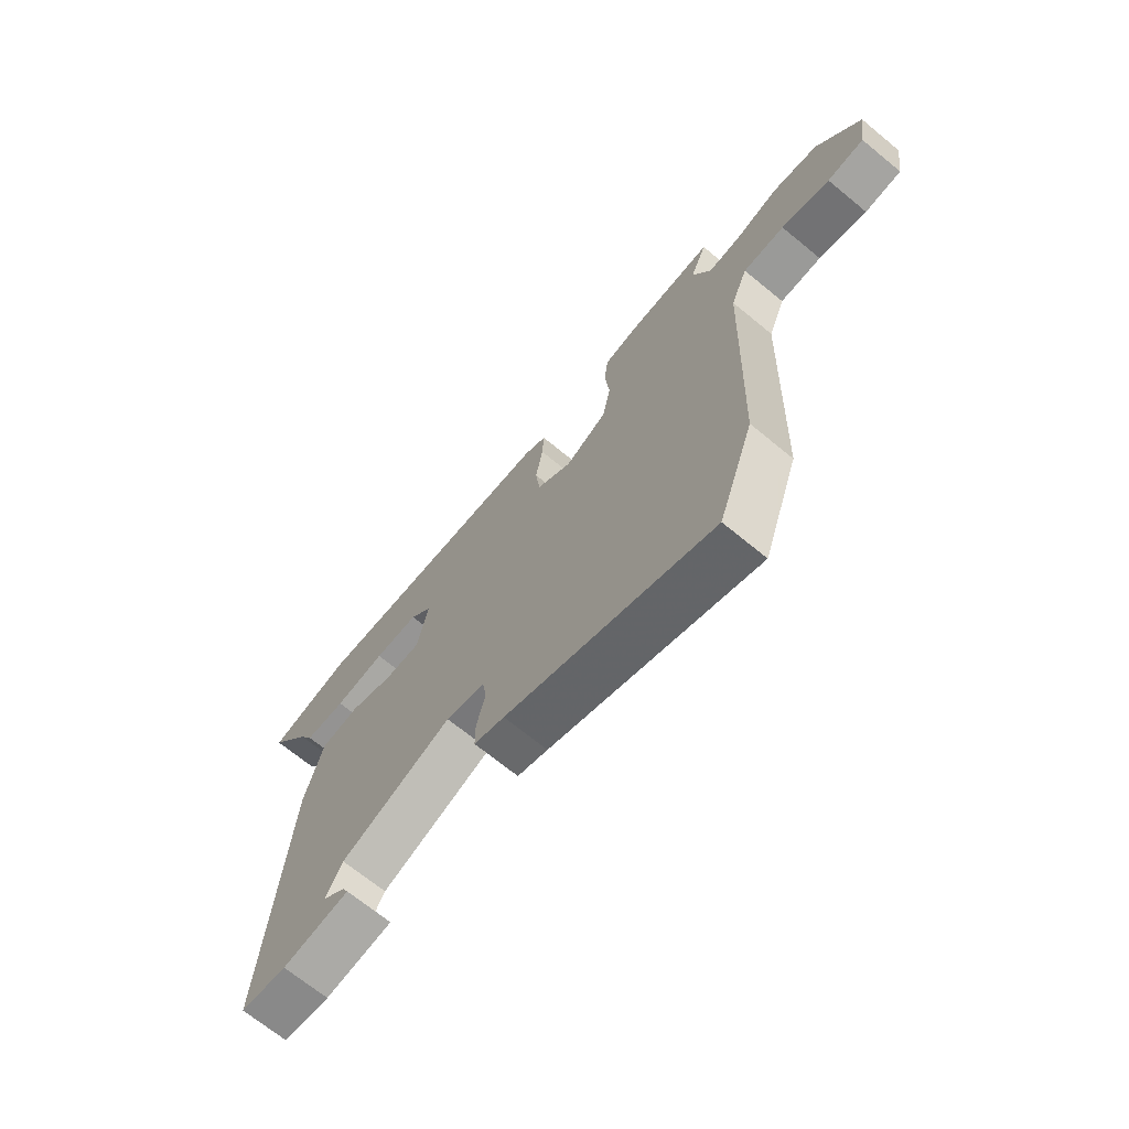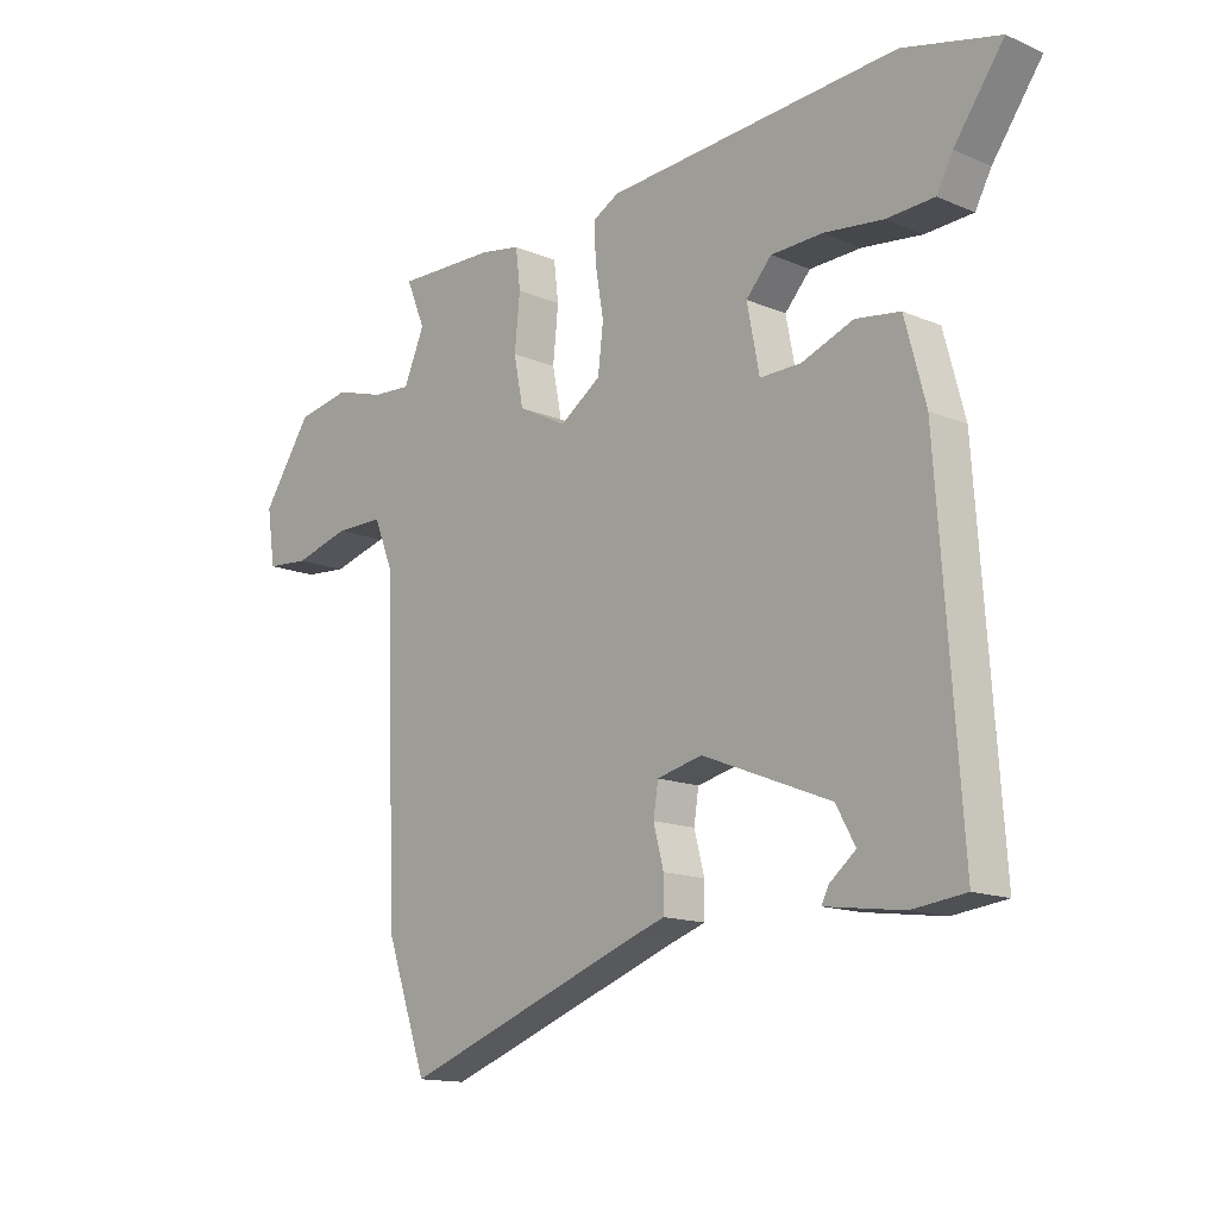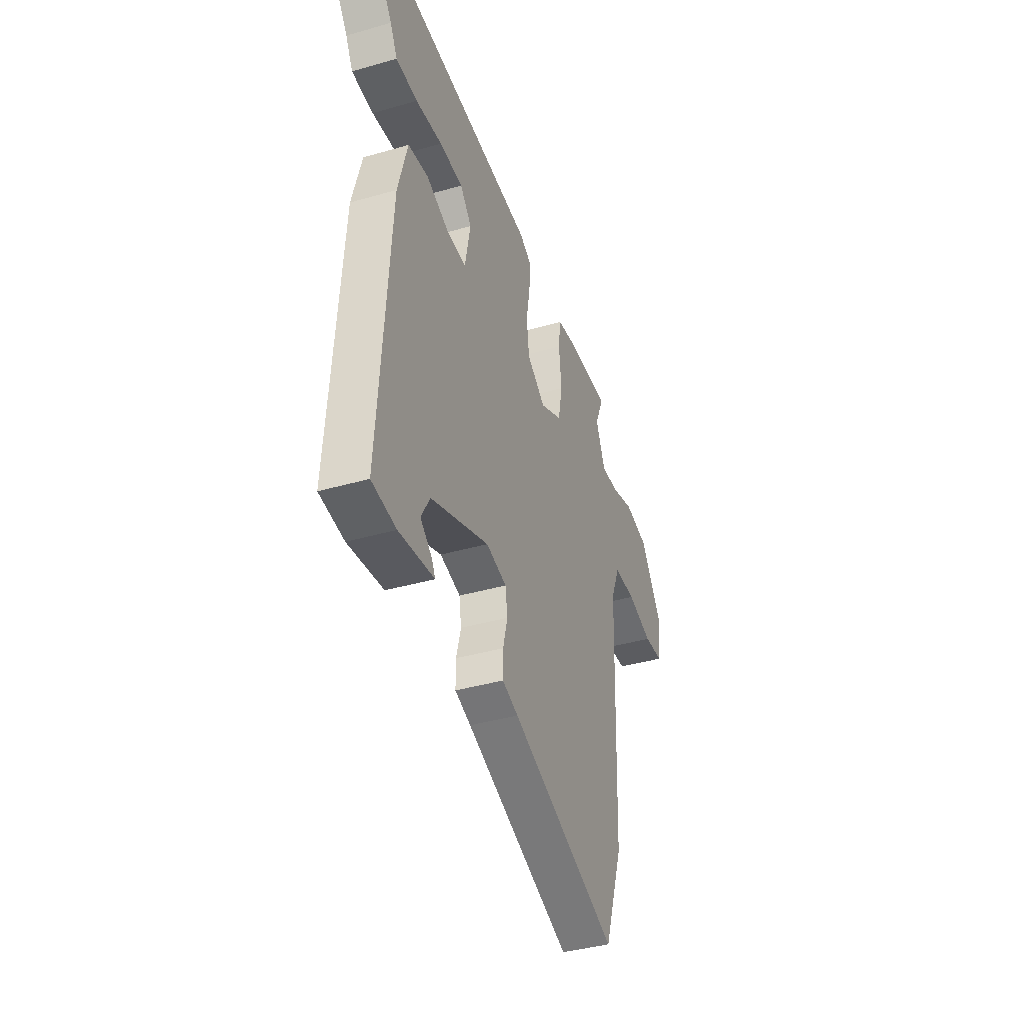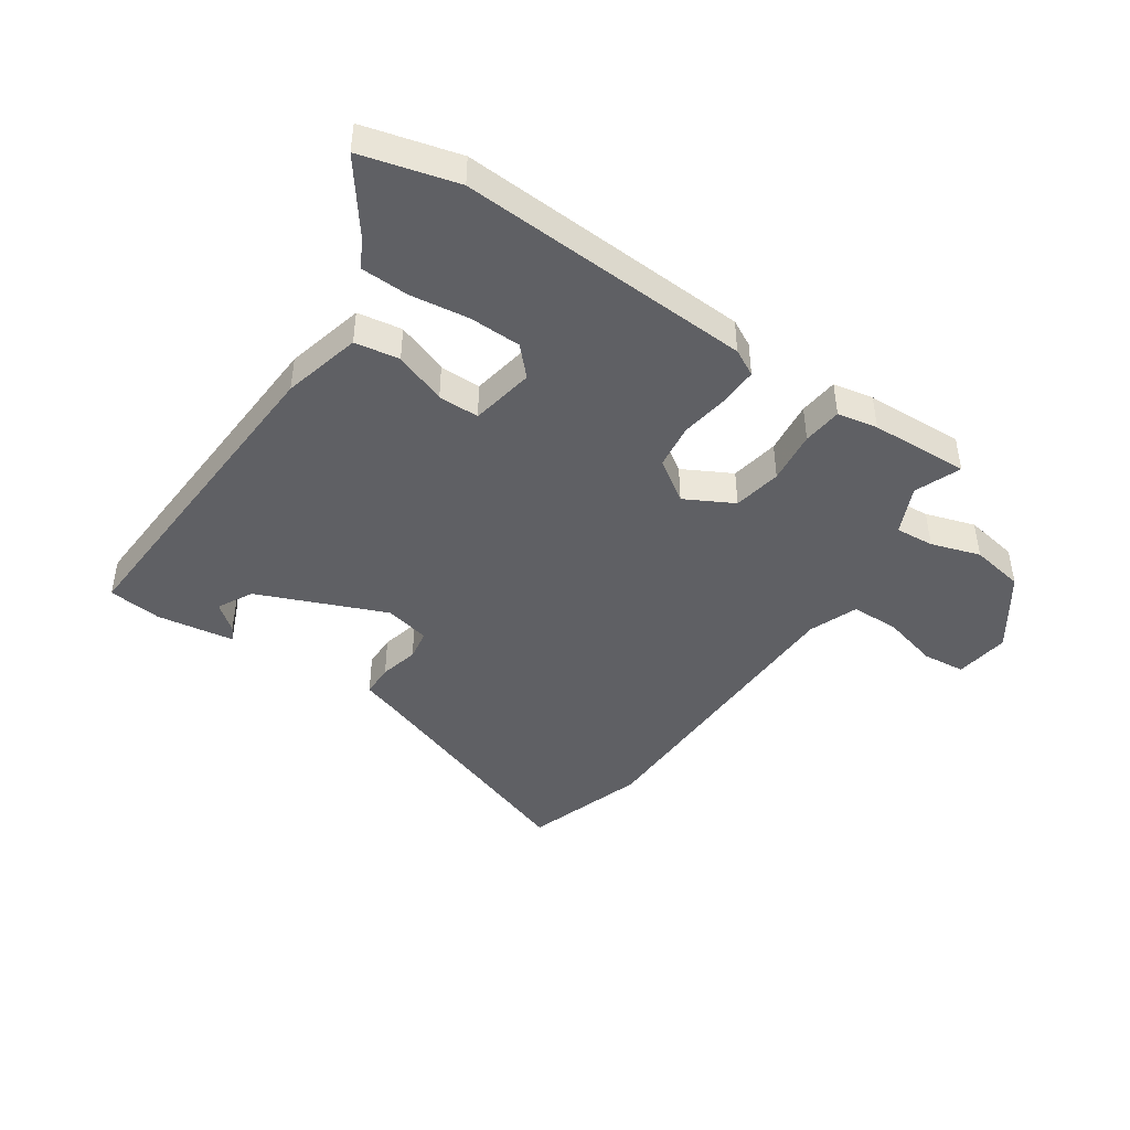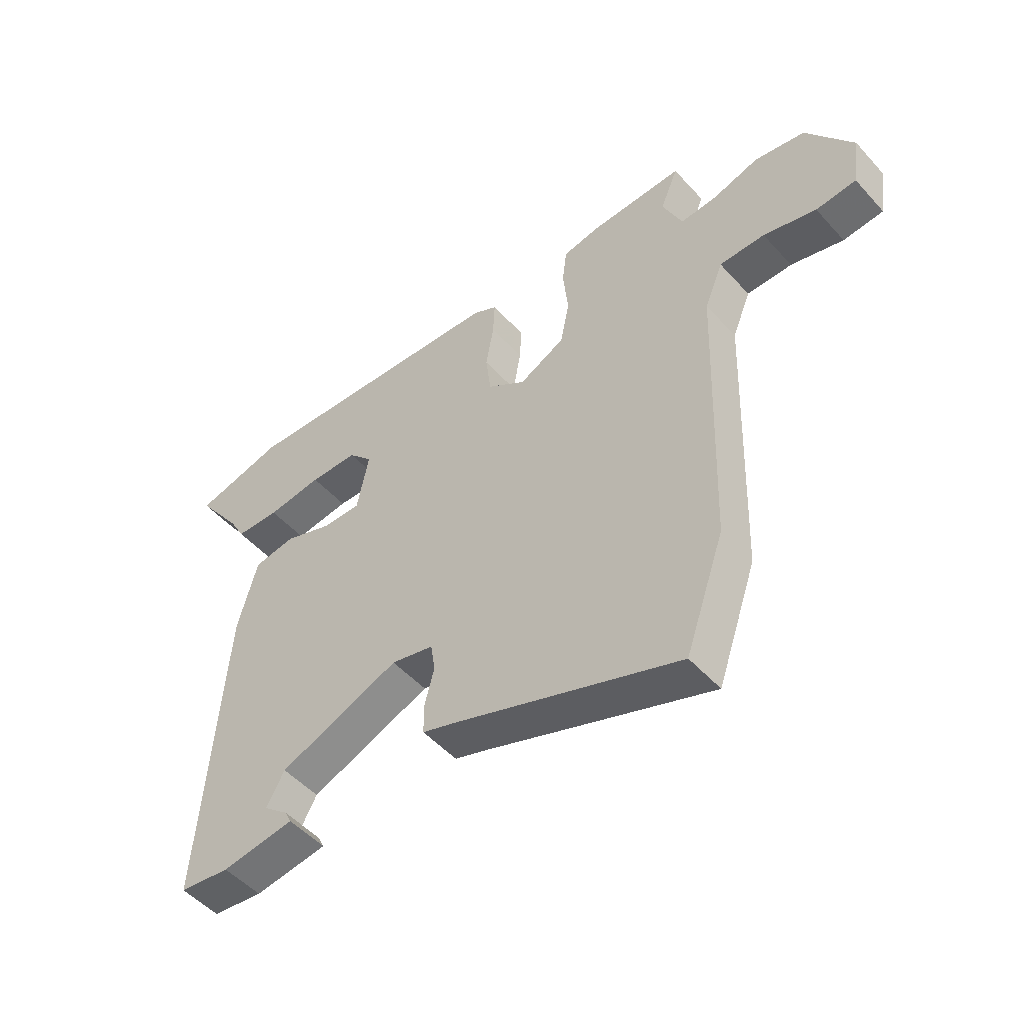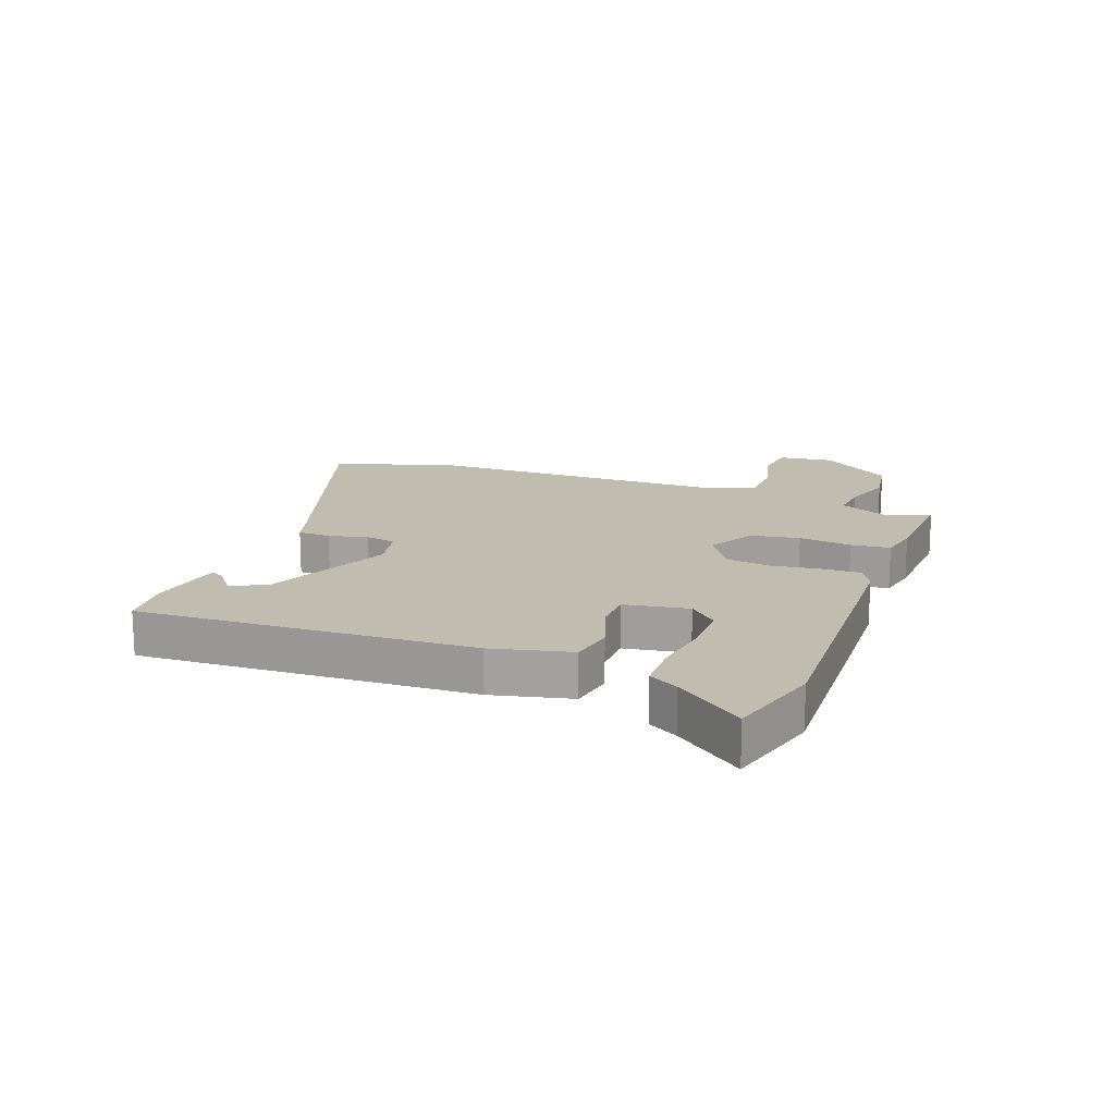
<metadata>
{"format":"obj","ext":"obj","renderer":"f3d","projection":"perspective","resolution":1024,"background":"white","views":[{"elev":-69.2,"azim":50.6,"up":"+Z"},{"elev":-14.3,"azim":-132.9,"up":"+Z"},{"elev":-39.7,"azim":-70.4,"up":"+Z"},{"elev":-44.5,"azim":-33.2,"up":"+Y"},{"elev":-50.6,"azim":40.4,"up":"+Z"},{"elev":16.3,"azim":-67.9,"up":"+Y"}]}
</metadata>
<code>
v 0.506 0.07 0.485
v 0.474 0.07 0.408
v 0.509 0.07 0.327
v 0.574 0.07 0.331
v 0.657 0.07 0.356
v 0.747 0.07 0.339
v 0.83 0.07 0.216
v 0.816 0.07 0.124
v 0.744 0.07 0.118
v 0.65 0.07 0.144
v 0.569 0.07 0.144
v 0.536 0.07 0.063
v 0.518 0.07 -0.448
v 0.448 0.07 -0.648
v 0.047 0.07 -0.501
v -0.012 0.07 -0.481
v -0.012 0.07 -0.426
v 0.005 0.07 -0.361
v -0.003 0.07 -0.309
v -0.079 0.07 -0.291
v -0.295 0.07 -0.377
v -0.327 0.07 -0.435
v -0.283 0.07 -0.471
v -0.271 0.07 -0.495
v -0.401 0.07 -0.513
v -0.491 0.07 -0.502
v -0.452 0.07 0.056
v -0.417 0.07 0.187
v -0.342 0.07 0.198
v -0.255 0.07 0.165
v -0.186 0.07 0.164
v -0.165 0.07 0.271
v -0.208 0.07 0.318
v -0.295 0.07 0.321
v -0.394 0.07 0.309
v -0.474 0.07 0.313
v -0.501 0.07 0.363
v -0.584 0.07 0.479
v -0.423 0.07 0.519
v 0.07 0.07 0.485
v 0.114 0.07 0.461
v 0.111 0.07 0.397
v 0.097 0.07 0.315
v 0.106 0.07 0.239
v 0.175 0.07 0.191
v 0.257 0.07 0.233
v 0.273 0.07 0.314
v 0.264 0.07 0.403
v 0.272 0.07 0.469
v 0.34 0.07 0.481
v 0.506 0 0.485
v 0.474 0 0.408
v 0.509 0 0.327
v 0.574 0 0.331
v 0.657 0 0.356
v 0.747 0 0.339
v 0.83 0 0.216
v 0.816 0 0.124
v 0.744 0 0.118
v 0.65 0 0.144
v 0.569 0 0.144
v 0.536 0 0.063
v 0.518 0 -0.448
v 0.448 0 -0.648
v 0.047 0 -0.501
v -0.012 0 -0.481
v -0.012 0 -0.426
v 0.005 0 -0.361
v -0.003 0 -0.309
v -0.079 0 -0.291
v -0.295 0 -0.377
v -0.327 0 -0.435
v -0.283 0 -0.471
v -0.271 0 -0.495
v -0.401 0 -0.513
v -0.491 0 -0.502
v -0.452 0 0.056
v -0.417 0 0.187
v -0.342 0 0.198
v -0.255 0 0.165
v -0.186 0 0.164
v -0.165 0 0.271
v -0.208 0 0.318
v -0.295 0 0.321
v -0.394 0 0.309
v -0.474 0 0.313
v -0.501 0 0.363
v -0.584 0 0.479
v -0.423 0 0.519
v 0.07 0 0.485
v 0.114 0 0.461
v 0.111 0 0.397
v 0.097 0 0.315
v 0.106 0 0.239
v 0.175 0 0.191
v 0.257 0 0.233
v 0.273 0 0.314
v 0.264 0 0.403
v 0.272 0 0.469
v 0.34 0 0.481
f 47 48 49 50
f 46 47 50 1
f 40 41 42 43
f 40 43 44
f 37 38 39 40
f 34 35 36 37
f 33 34 37 40
f 32 33 40 44
f 27 28 29 30
f 27 30 31
f 26 27 31
f 25 26 31
f 22 23 24 25
f 21 22 25 31
f 20 21 31
f 19 20 31 32
f 15 16 17 18
f 15 18 19
f 12 13 14 15
f 11 12 15 19
f 7 8 9 10
f 7 10 11
f 4 5 6 7
f 3 4 7 11
f 2 3 11 19
f 46 1 2 19
f 19 32 44 45
f 19 45 46
f 100 99 98 97
f 51 100 97 96
f 93 92 91 90
f 94 93 90
f 90 89 88 87
f 87 86 85 84
f 90 87 84 83
f 94 90 83 82
f 80 79 78 77
f 81 80 77
f 81 77 76
f 81 76 75
f 75 74 73 72
f 81 75 72 71
f 81 71 70
f 82 81 70 69
f 68 67 66 65
f 69 68 65
f 65 64 63 62
f 69 65 62 61
f 60 59 58 57
f 61 60 57
f 57 56 55 54
f 61 57 54 53
f 69 61 53 52
f 69 52 51 96
f 95 94 82 69
f 96 95 69
f 1 51 52 2
f 2 52 53 3
f 3 53 54 4
f 4 54 55 5
f 5 55 56 6
f 6 56 57 7
f 7 57 58 8
f 8 58 59 9
f 9 59 60 10
f 10 60 61 11
f 11 61 62 12
f 12 62 63 13
f 13 63 64 14
f 14 64 65 15
f 15 65 66 16
f 16 66 67 17
f 17 67 68 18
f 18 68 69 19
f 19 69 70 20
f 20 70 71 21
f 21 71 72 22
f 22 72 73 23
f 23 73 74 24
f 24 74 75 25
f 25 75 76 26
f 26 76 77 27
f 27 77 78 28
f 28 78 79 29
f 29 79 80 30
f 30 80 81 31
f 31 81 82 32
f 32 82 83 33
f 33 83 84 34
f 34 84 85 35
f 35 85 86 36
f 36 86 87 37
f 37 87 88 38
f 38 88 89 39
f 39 89 90 40
f 40 90 91 41
f 41 91 92 42
f 42 92 93 43
f 43 93 94 44
f 44 94 95 45
f 45 95 96 46
f 46 96 97 47
f 47 97 98 48
f 48 98 99 49
f 49 99 100 50
f 50 100 51 1

</code>
